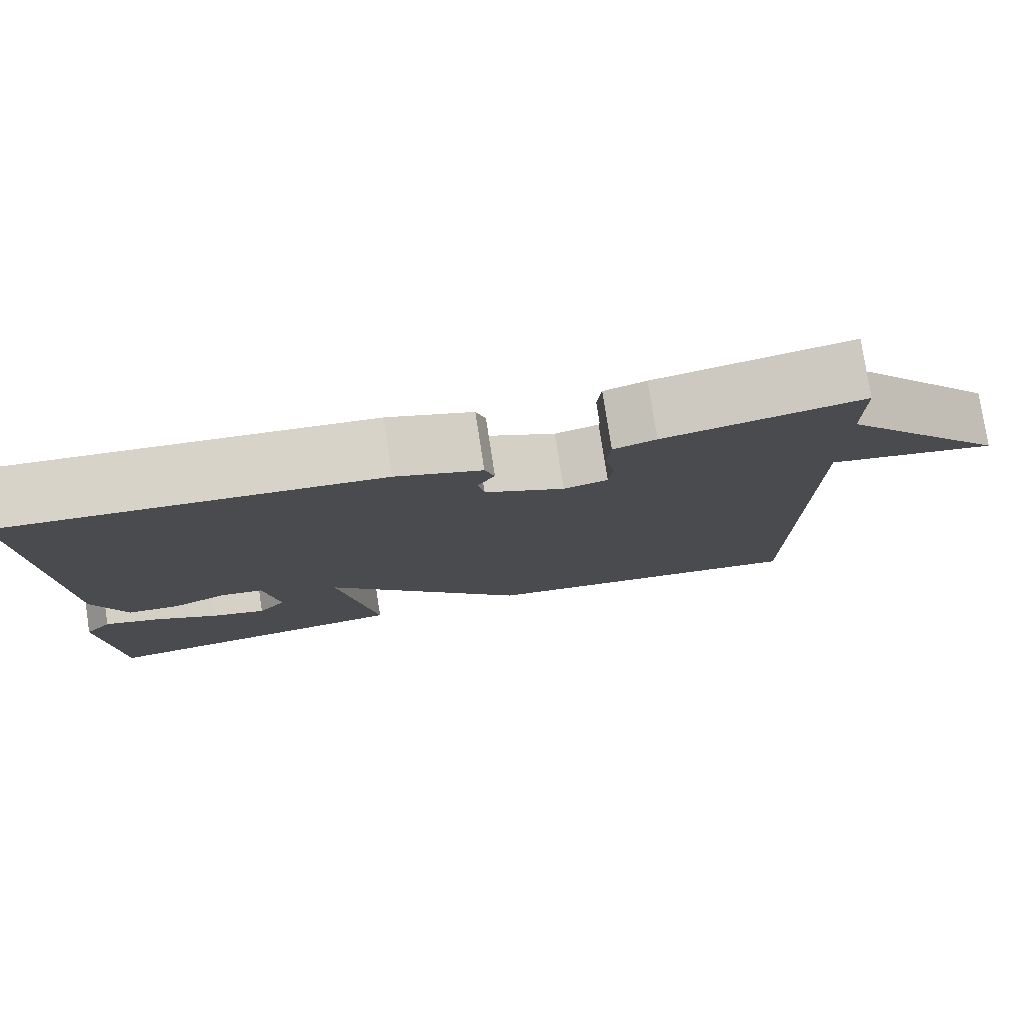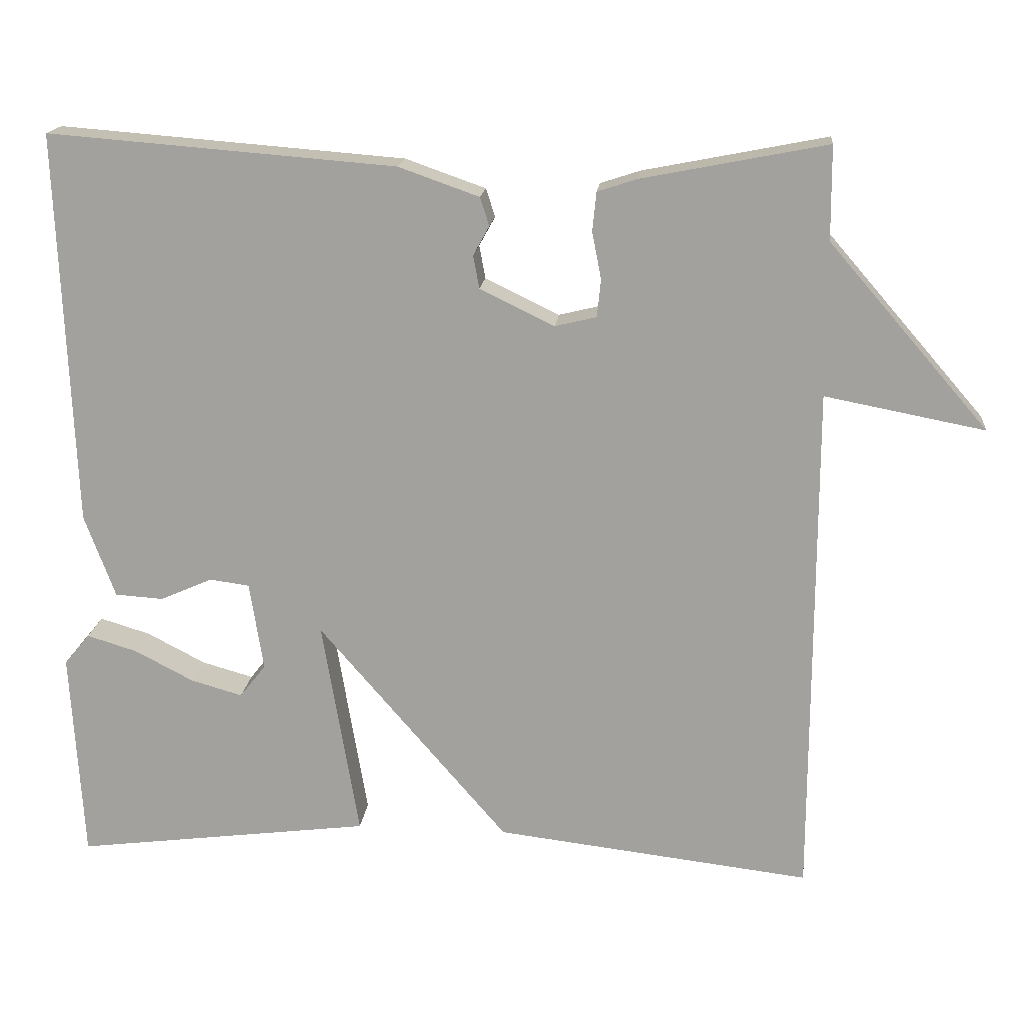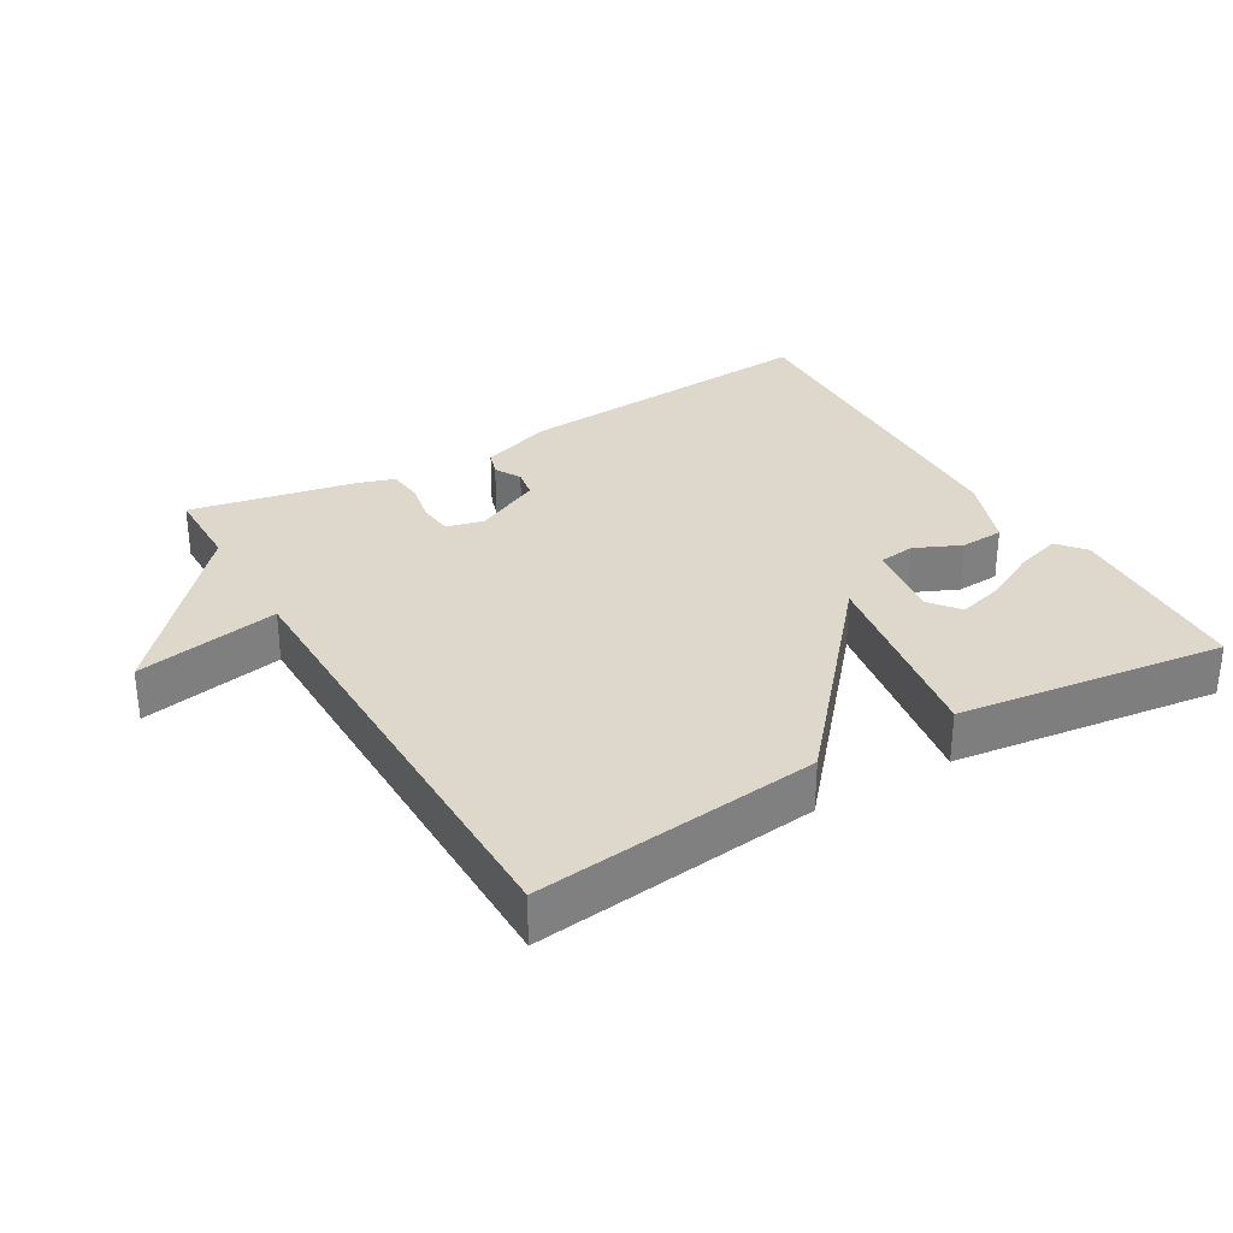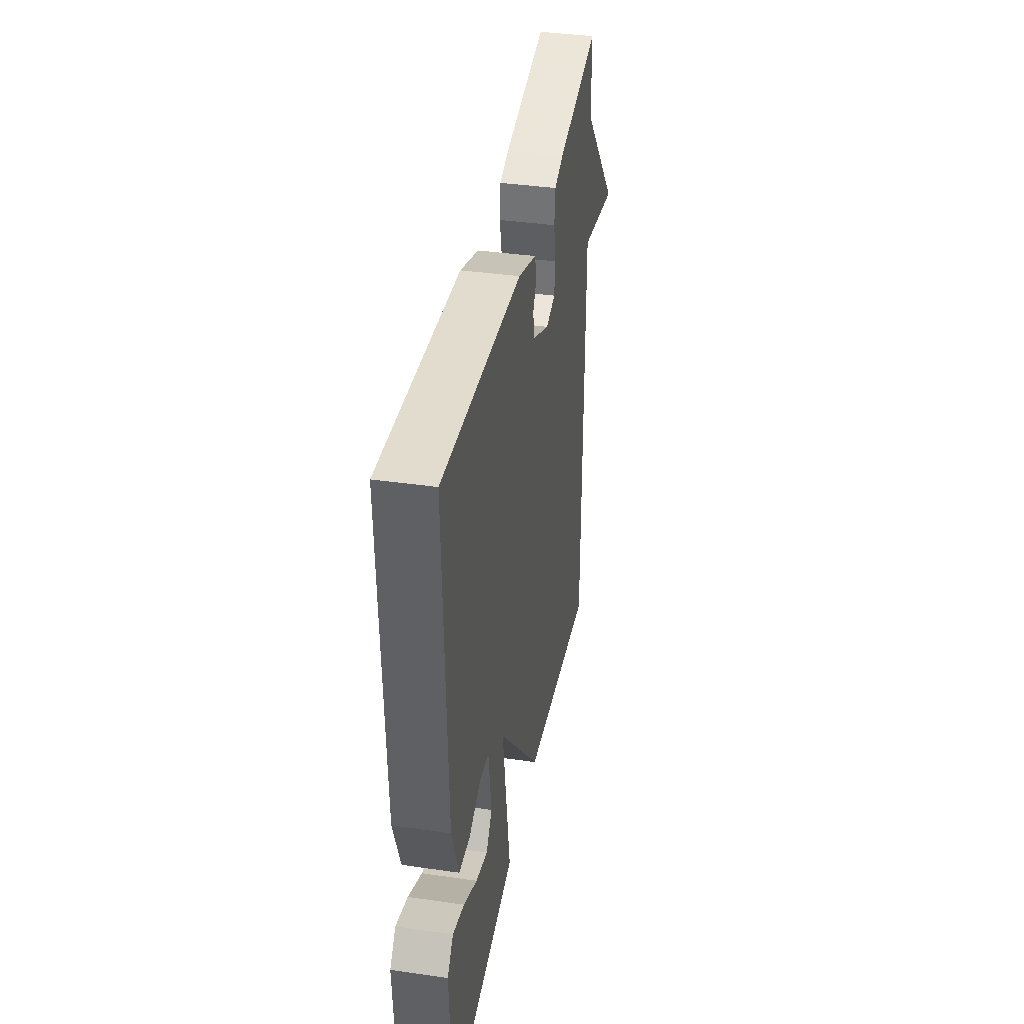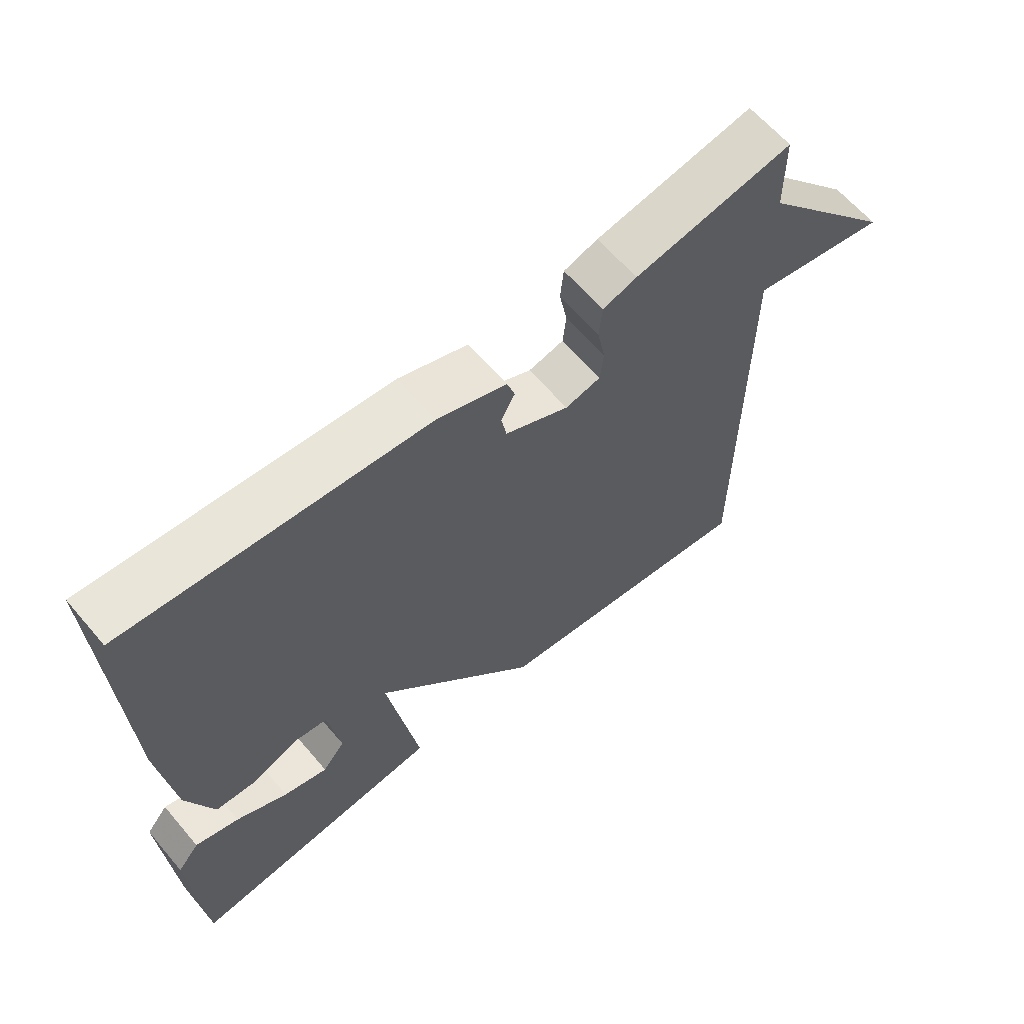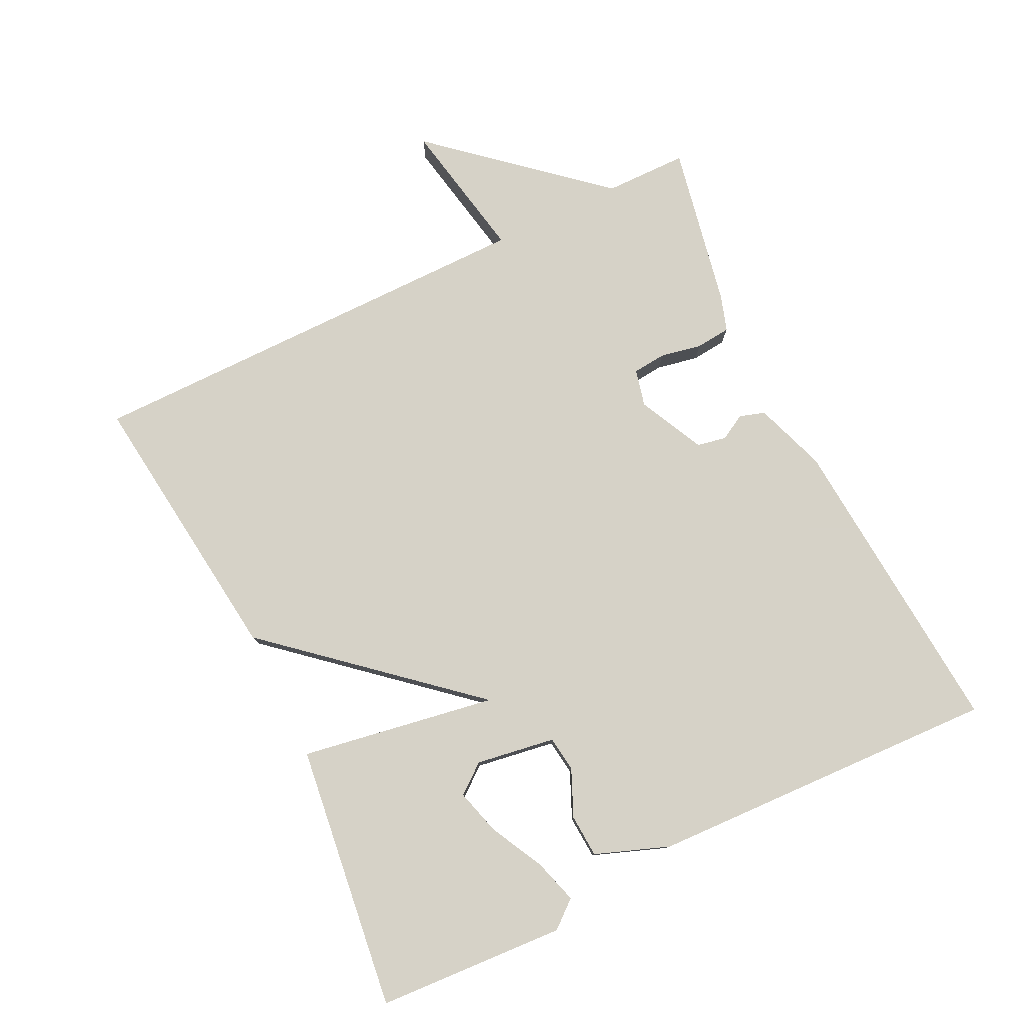
<metadata>
{"format":"obj","ext":"obj","renderer":"f3d","projection":"perspective","resolution":1024,"background":"white","views":[{"elev":78.2,"azim":-8.7,"up":"+Z"},{"elev":17.0,"azim":5.7,"up":"+Z"},{"elev":31.3,"azim":149.7,"up":"+Y"},{"elev":38.3,"azim":-79.6,"up":"+Z"},{"elev":63.0,"azim":-40.4,"up":"+Z"},{"elev":78.5,"azim":-116.0,"up":"+Y"}]}
</metadata>
<code>
v 0.5 0.07 -0.5
v 0.088 0.07 -0.451
v -0.16 0.07 -0.164
v -0.112 0.07 -0.451
v -0.5 0.07 -0.5
v -0.516 0.07 -0.224
v -0.483 0.07 -0.184
v -0.417 0.07 -0.204
v -0.34 0.07 -0.244
v -0.273 0.07 -0.263
v -0.239 0.07 -0.22
v -0.257 0.07 -0.104
v -0.309 0.07 -0.097
v -0.377 0.07 -0.127
v -0.44 0.07 -0.123
v -0.48 0.07 -0.015
v -0.5 0.07 0.5
v -0.046 0.07 0.464
v 0.059 0.07 0.427
v 0.071 0.07 0.39
v 0.05 0.07 0.352
v 0.058 0.07 0.309
v 0.155 0.07 0.262
v 0.209 0.07 0.275
v 0.214 0.07 0.324
v 0.202 0.07 0.385
v 0.207 0.07 0.436
v 0.259 0.07 0.453
v 0.5 0.07 0.5
v 0.501 0.07 0.378
v 0.709 0.07 0.138
v 0.501 0.07 0.178
v 0.5 0 -0.5
v 0.088 0 -0.451
v -0.16 0 -0.164
v -0.112 0 -0.451
v -0.5 0 -0.5
v -0.516 0 -0.224
v -0.483 0 -0.184
v -0.417 0 -0.204
v -0.34 0 -0.244
v -0.273 0 -0.263
v -0.239 0 -0.22
v -0.257 0 -0.104
v -0.309 0 -0.097
v -0.377 0 -0.127
v -0.44 0 -0.123
v -0.48 0 -0.015
v -0.5 0 0.5
v -0.046 0 0.464
v 0.059 0 0.427
v 0.071 0 0.39
v 0.05 0 0.352
v 0.058 0 0.309
v 0.155 0 0.262
v 0.209 0 0.275
v 0.214 0 0.324
v 0.202 0 0.385
v 0.207 0 0.436
v 0.259 0 0.453
v 0.5 0 0.5
v 0.501 0 0.378
v 0.709 0 0.138
v 0.501 0 0.178
f 30 31 32
f 30 32 1
f 29 30 1
f 28 29 1
f 27 28 1
f 26 27 1
f 25 26 1
f 24 25 1
f 1 2 3
f 24 1 3
f 23 24 3
f 22 23 3
f 21 22 3
f 19 20 21
f 18 19 21
f 17 18 21
f 16 17 21
f 15 16 21
f 14 15 21
f 13 14 21
f 12 13 21
f 11 12 21 3
f 10 11 3 4
f 4 5 6
f 10 4 6
f 9 10 6
f 6 7 8 9
f 64 63 62
f 33 64 62
f 33 62 61
f 33 61 60
f 33 60 59
f 33 59 58
f 33 58 57
f 33 57 56
f 35 34 33
f 35 33 56
f 35 56 55
f 35 55 54
f 35 54 53
f 53 52 51
f 53 51 50
f 53 50 49
f 53 49 48
f 53 48 47
f 53 47 46
f 53 46 45
f 53 45 44
f 35 53 44 43
f 36 35 43 42
f 38 37 36
f 38 36 42
f 38 42 41
f 41 40 39 38
f 1 33 34 2
f 2 34 35 3
f 3 35 36 4
f 4 36 37 5
f 5 37 38 6
f 6 38 39 7
f 7 39 40 8
f 8 40 41 9
f 9 41 42 10
f 10 42 43 11
f 11 43 44 12
f 12 44 45 13
f 13 45 46 14
f 14 46 47 15
f 15 47 48 16
f 16 48 49 17
f 17 49 50 18
f 18 50 51 19
f 19 51 52 20
f 20 52 53 21
f 21 53 54 22
f 22 54 55 23
f 23 55 56 24
f 24 56 57 25
f 25 57 58 26
f 26 58 59 27
f 27 59 60 28
f 28 60 61 29
f 29 61 62 30
f 30 62 63 31
f 31 63 64 32
f 32 64 33 1

</code>
